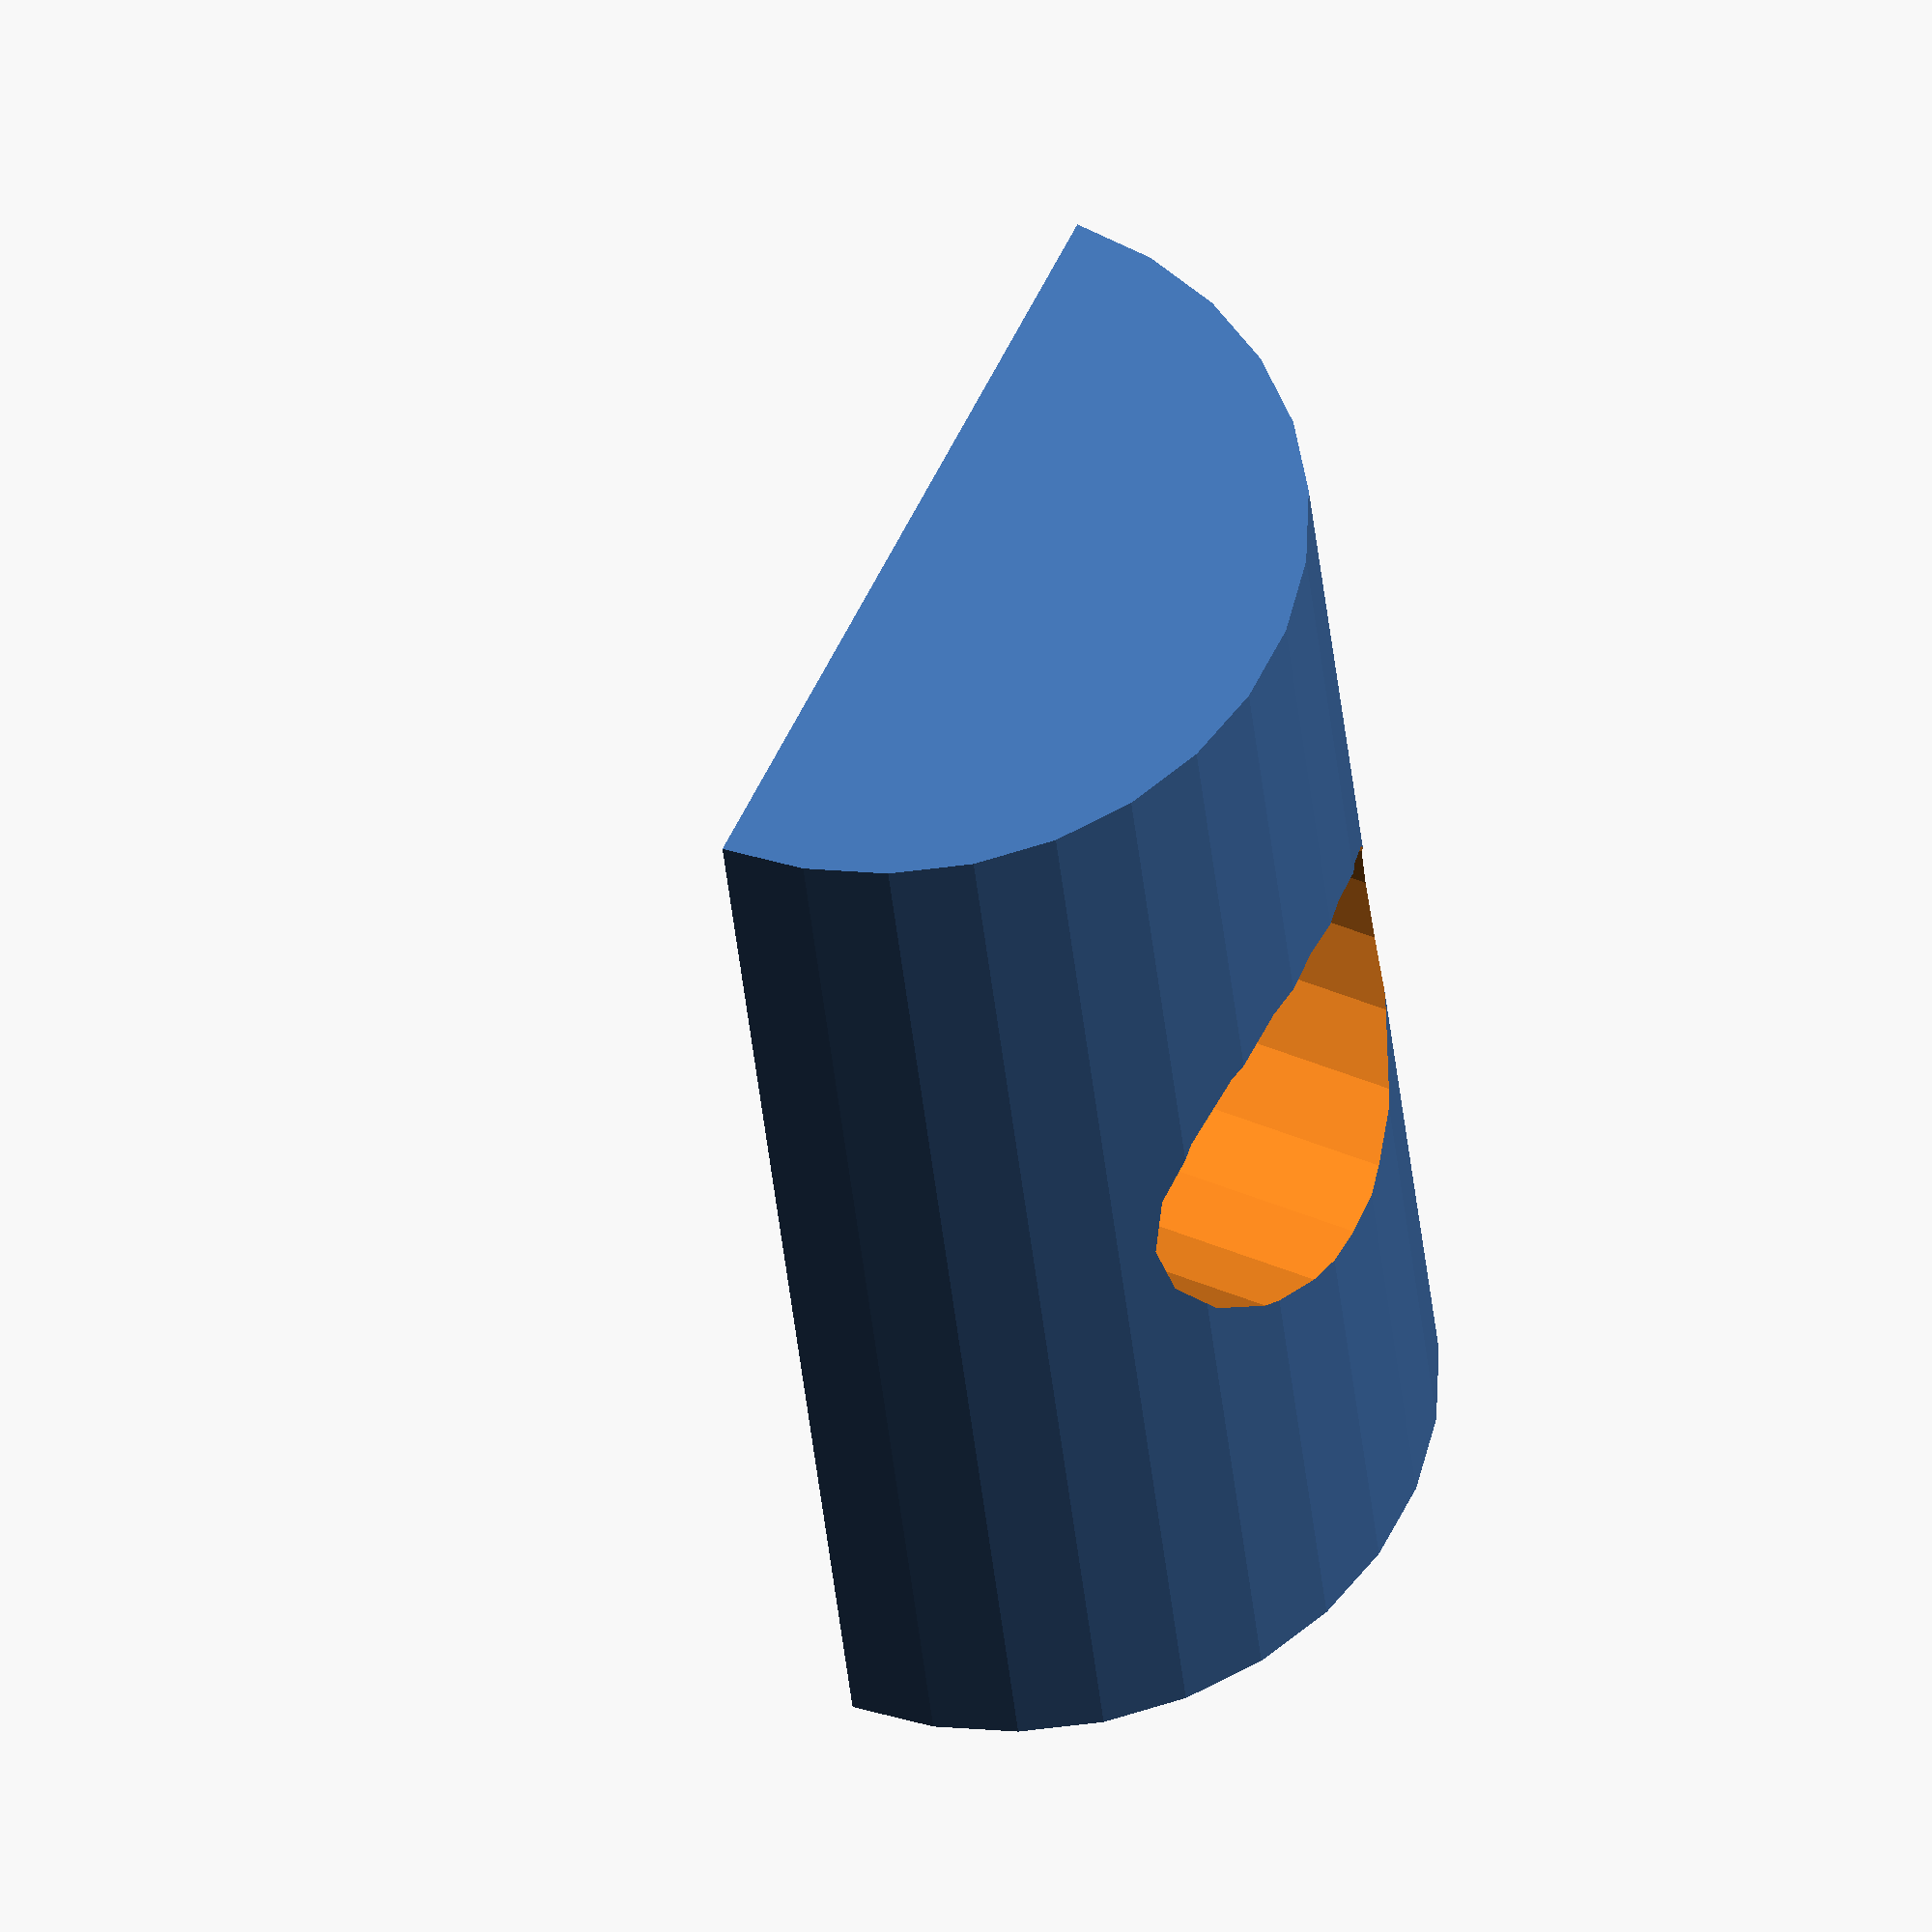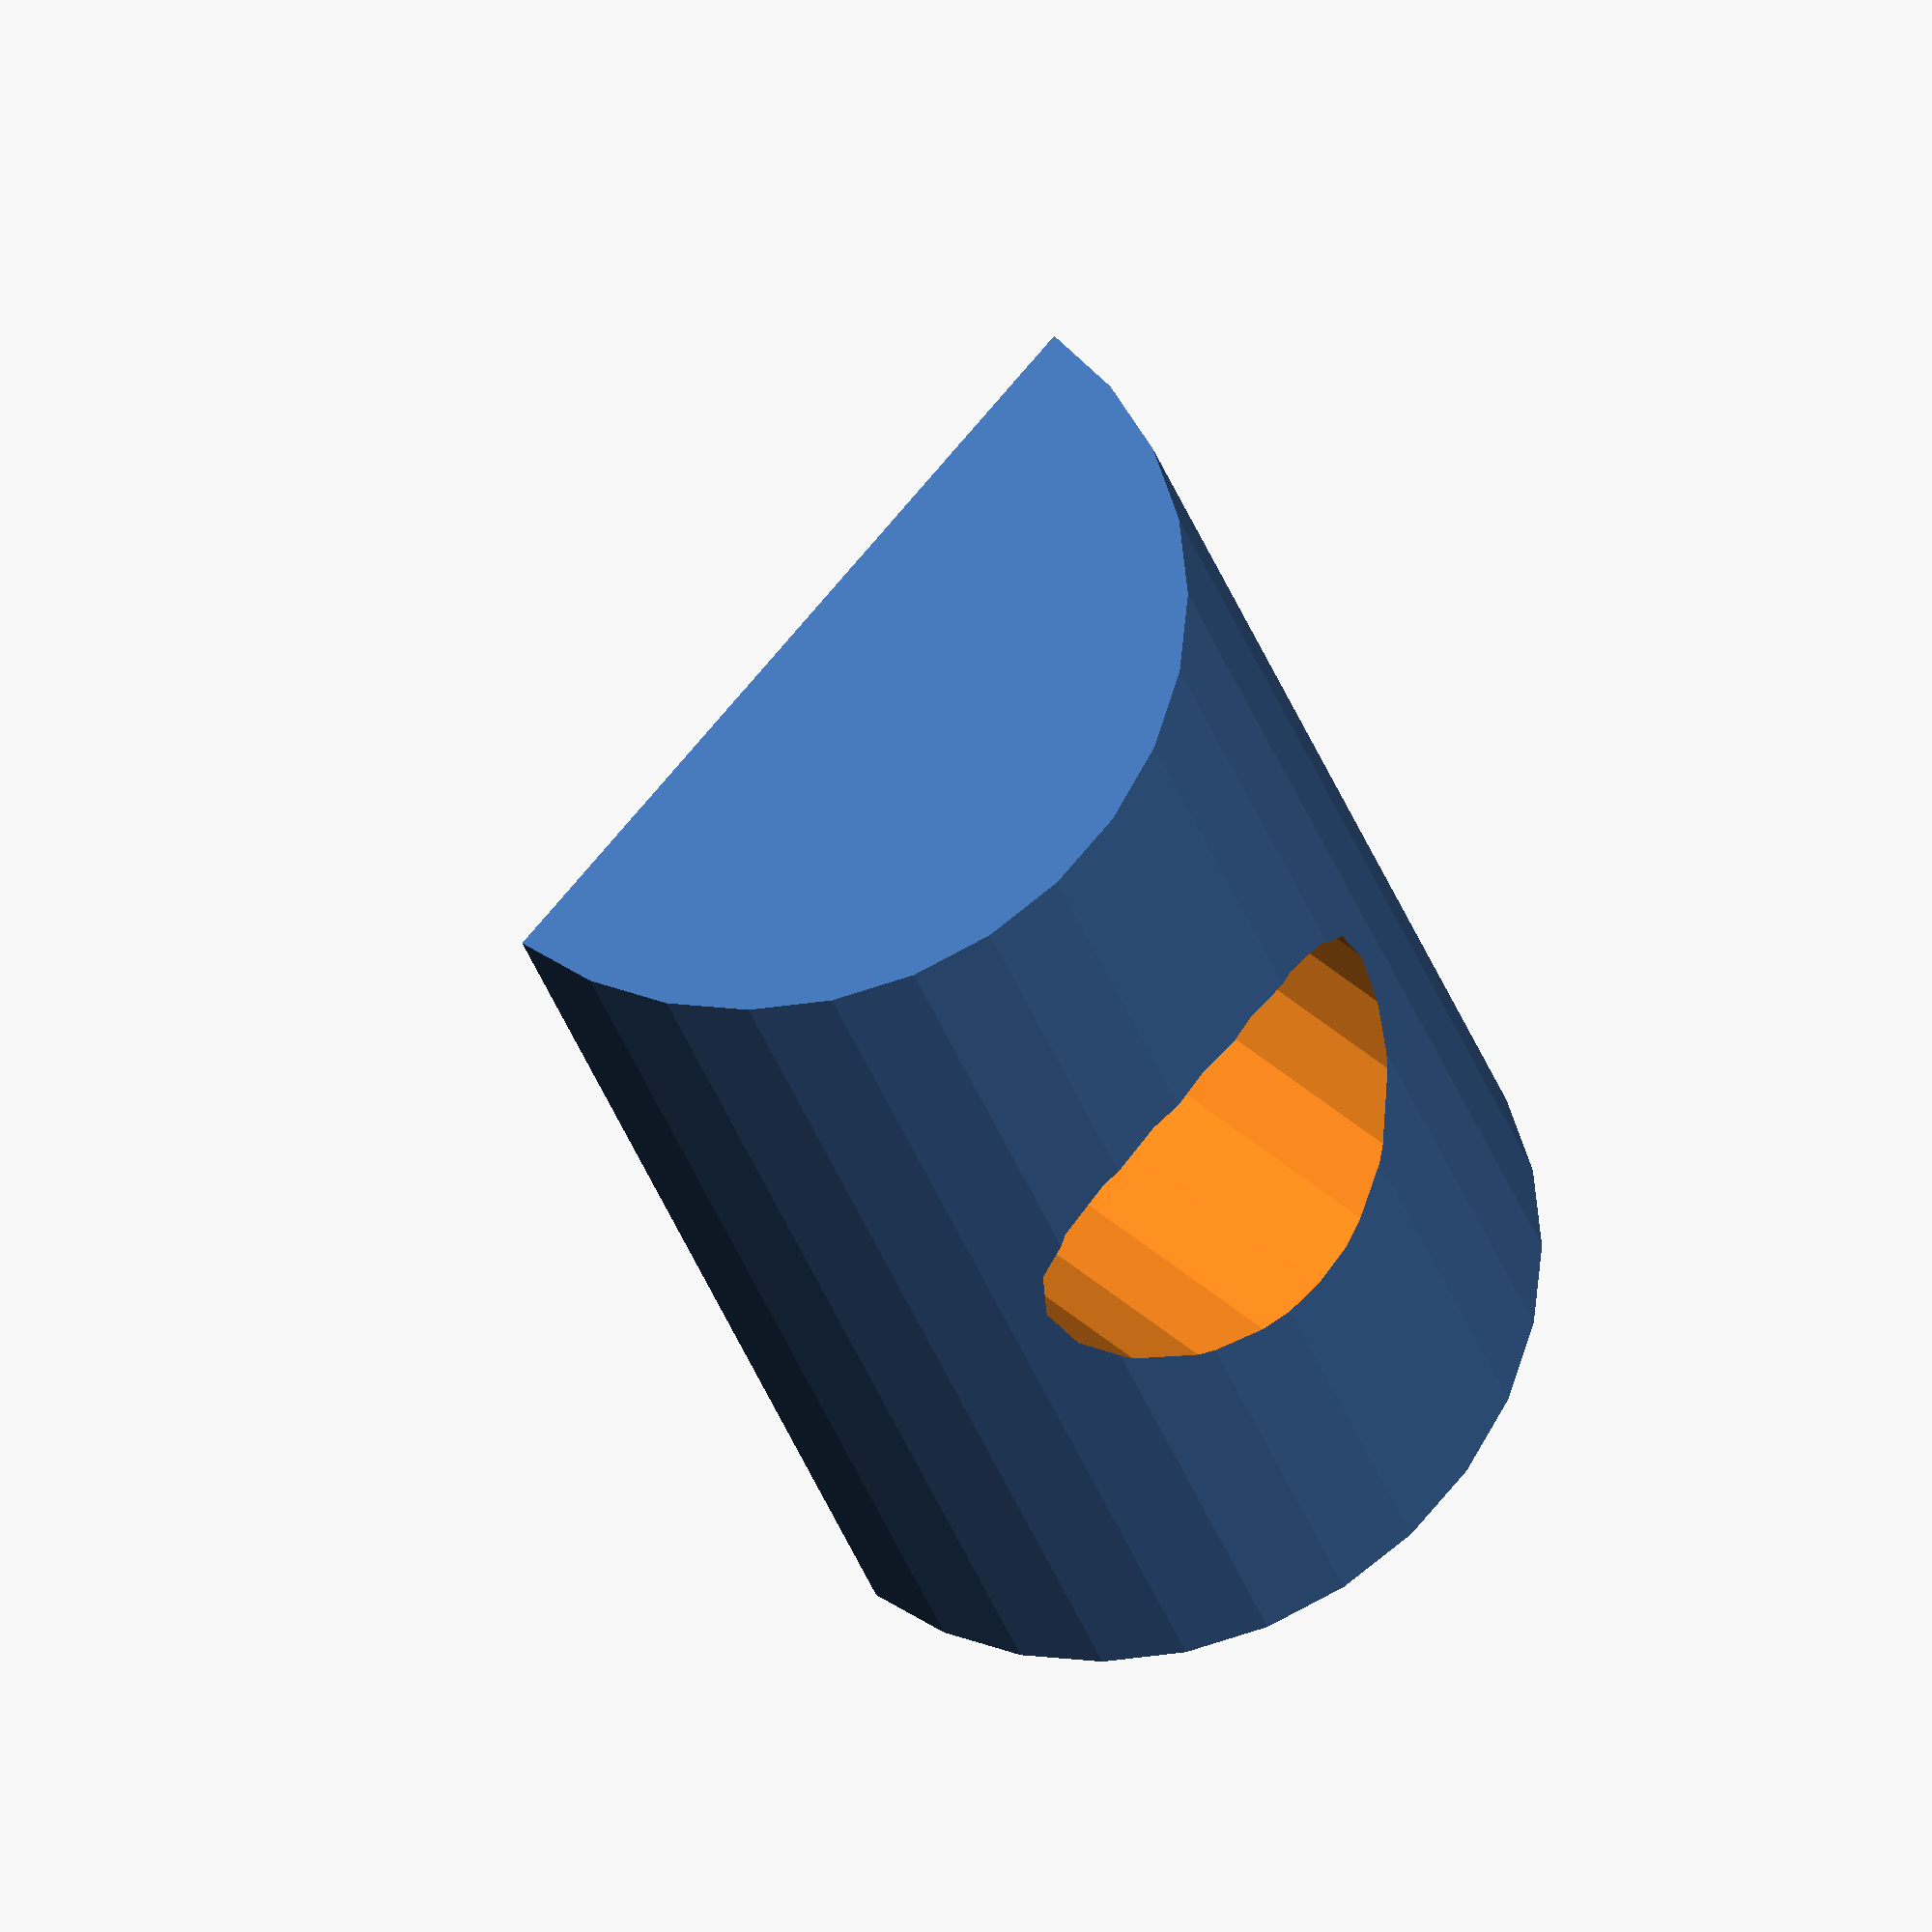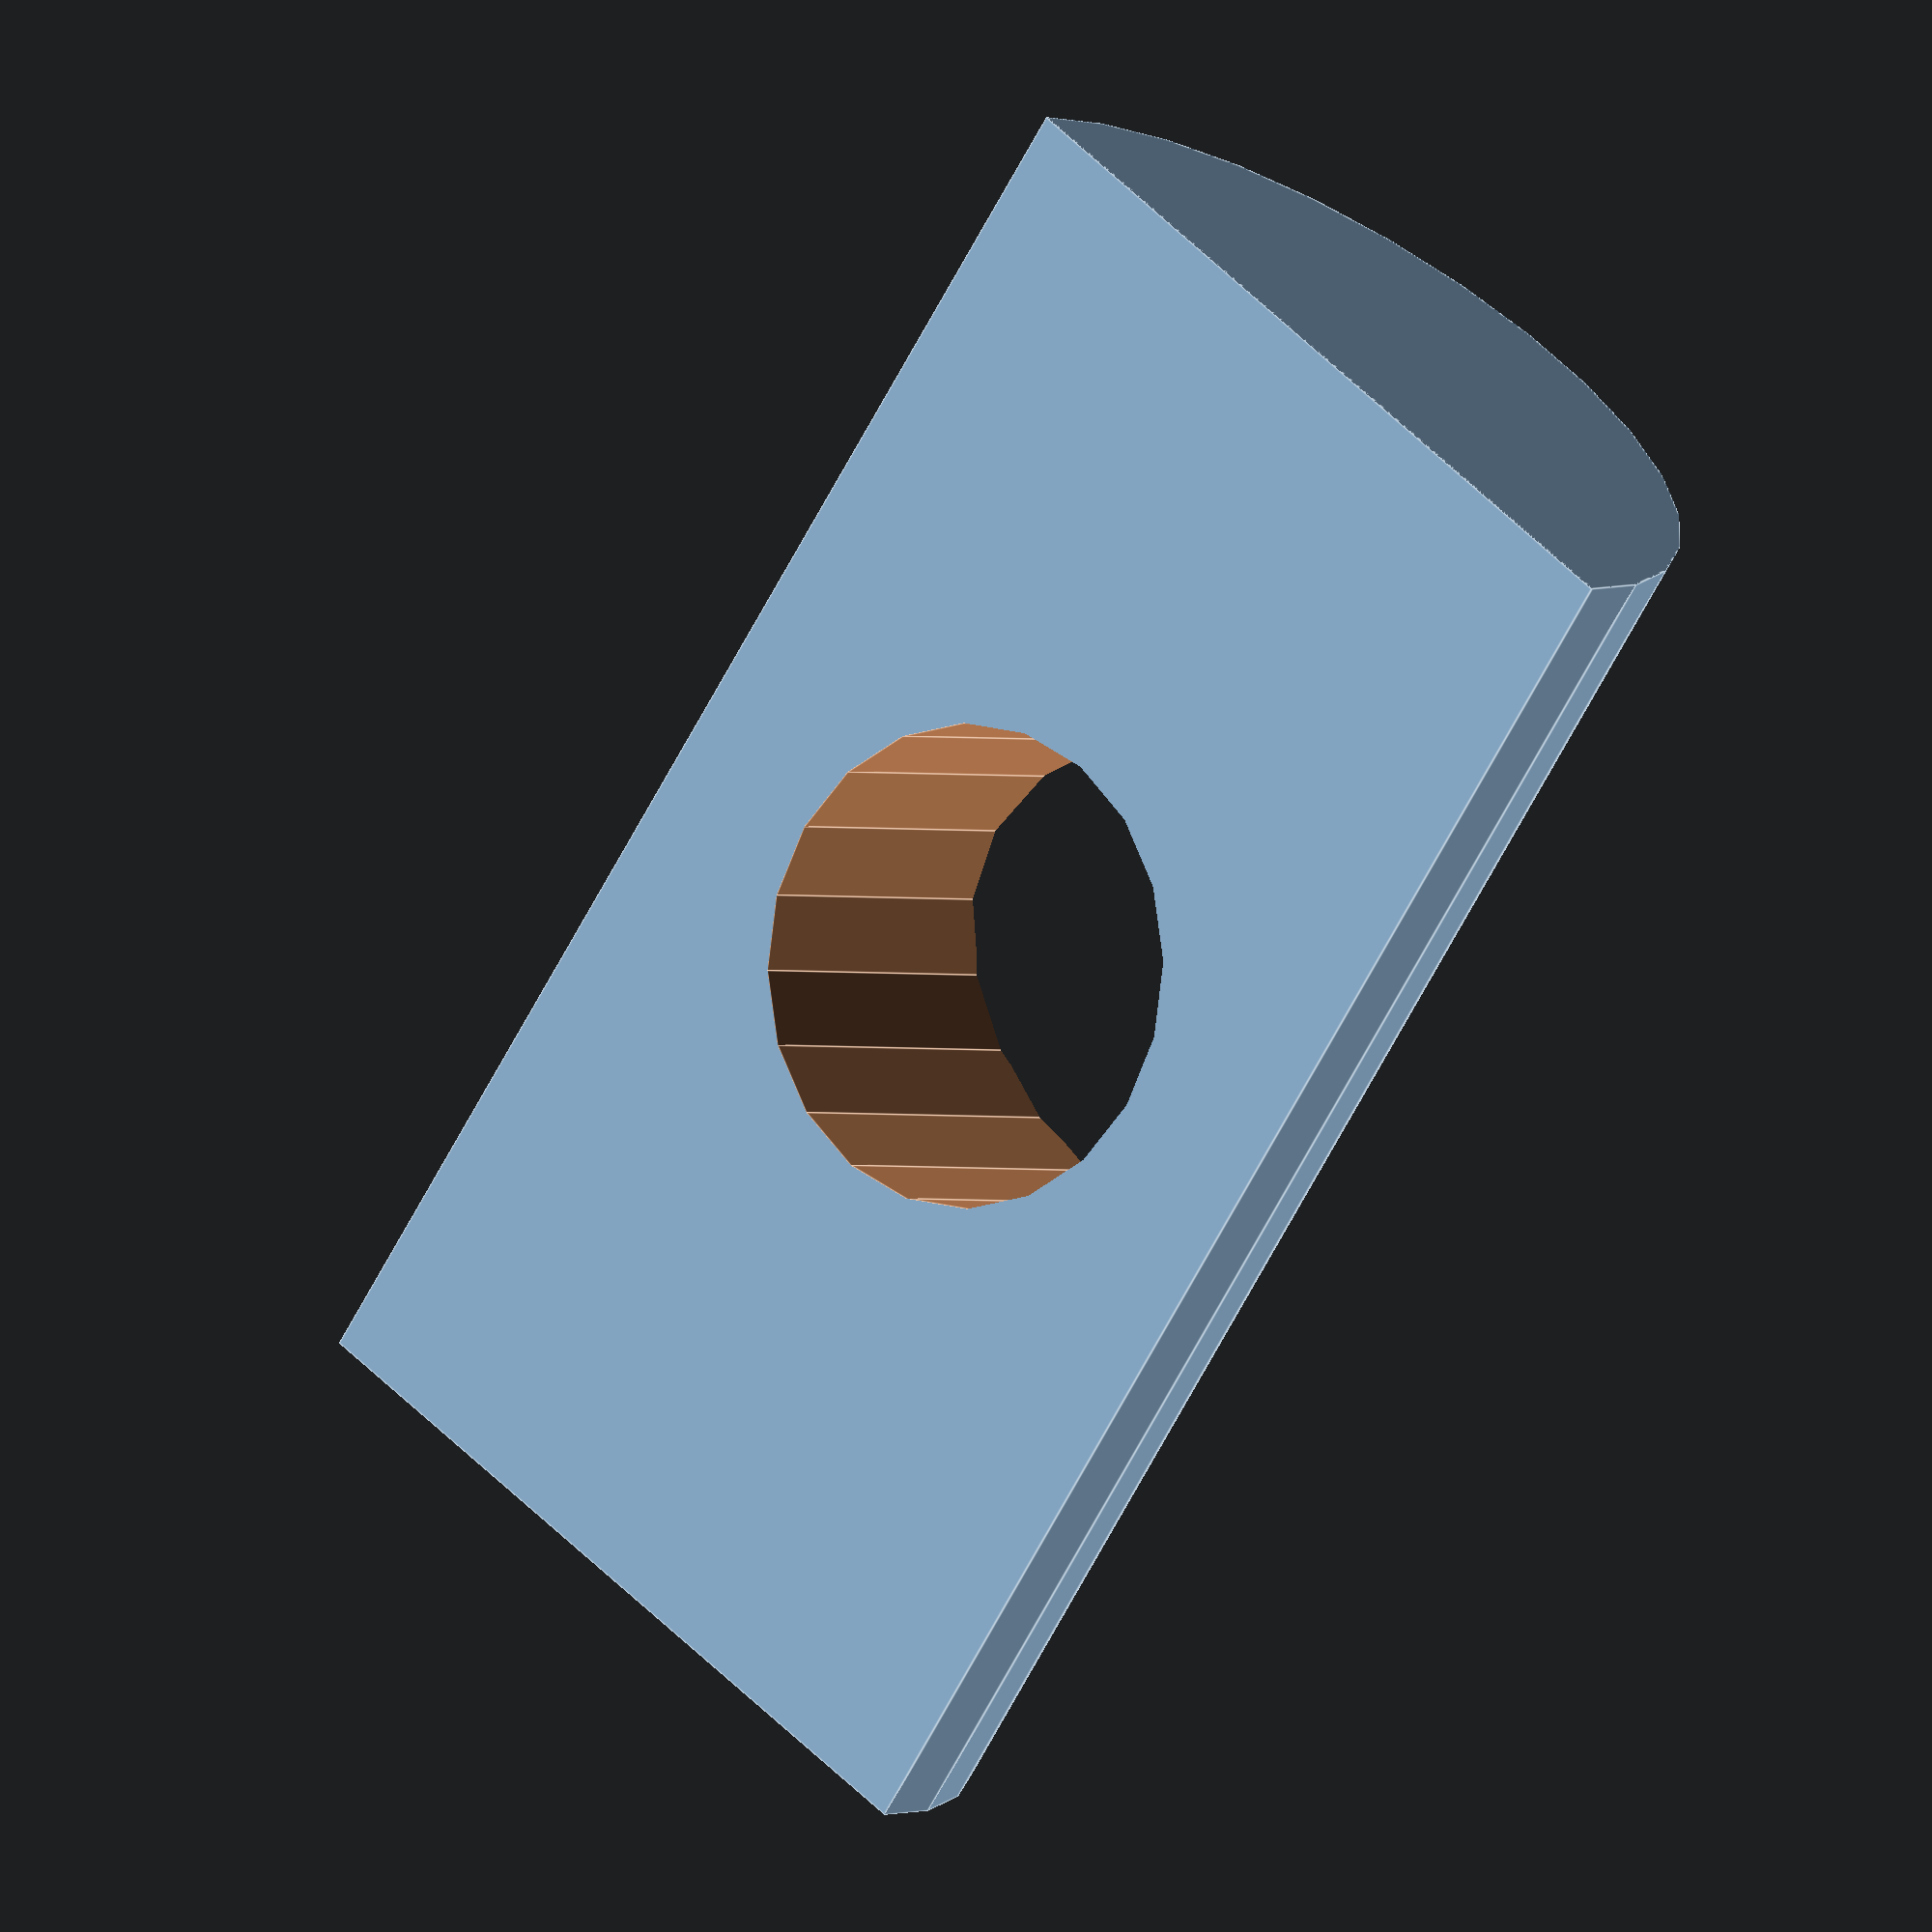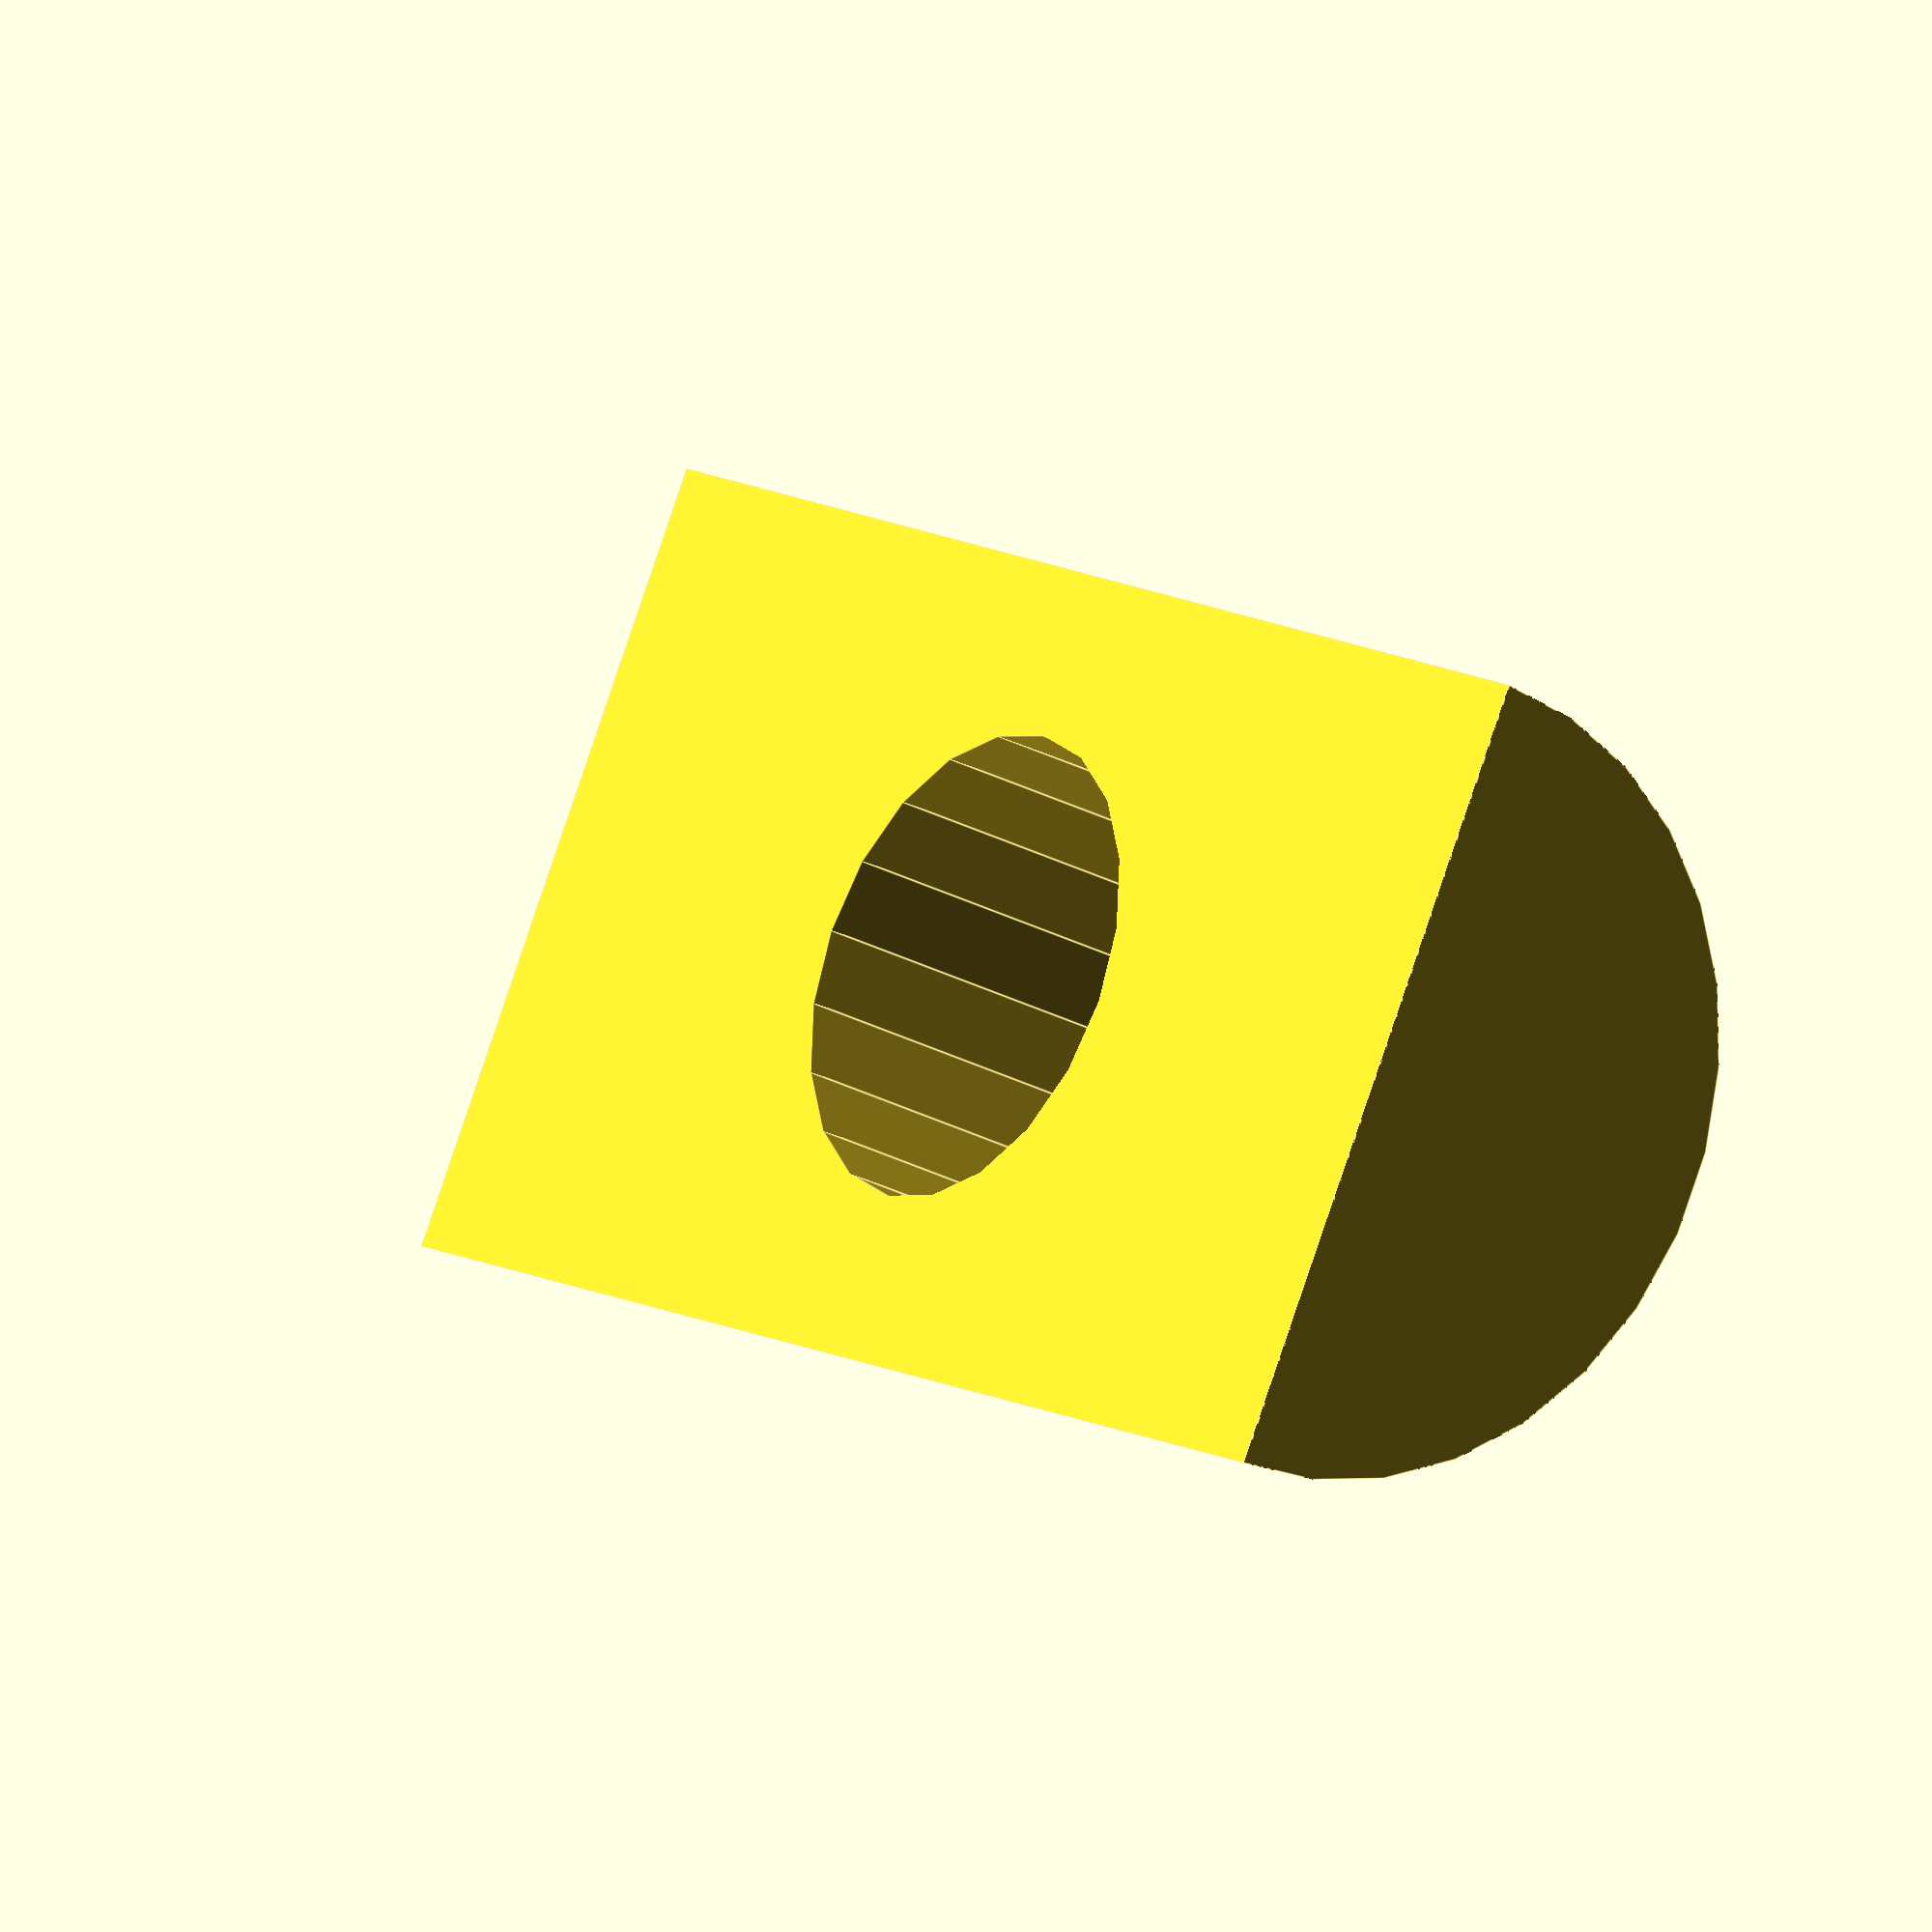
<openscad>
// preview[view:south west, tilt:diagonal]
/* [General] */

part="vclamp_rod"; // [clamp_tray:Clamp Tray,rod_tray:Rod Dray,dual_tray:Dual Tray,hclamp:Flat(H) Clamp,vclamp:V-Clamp,tvclamp:Tall V-Clamp,vclamp_rod:V-Clamp Rod,presser:Presser,grip:Grip,preview:Preview All]
// Bolt Diameter
boltd=6.0; // [3:M3,4:M4,5:M5,6:M6,7:M7,8:M8,3.175:1/8",4.7625:3/16",6.35:1/4",7.9375:5/16",9.525:3/8",11.1125:7/16",12.7:1/2"]

/* [Flat Clamp] */

// Flat Clamp Width (X)
hcw=80; // [40:120]
// Flat Clamp Height (Y)
hch=20; // [10:40]
// Flat Clamp Depth (Z)
hcd=6; // [4:0.1:20]
// Flat Clamp Extra Notch
hnotch=1; // [1:Yes,2:No]

/* [V-Clamp] */

// V-Clamp Width (X)
vcw=76; // [40:120]
// V-Clamp Height (Y)
vch=20; // [10:40]
// V-Clamp Depth
vcd=16; // [10:0.1:40]
// V-Clamp Rod diameter
vcrd=12; // [10:20]

/* [Others] */

// Clamp Tray Count
ctray_count=12; // [1:20]

// Grip Big Diameter
gripd=40; // [20:60]

if(part=="clamp_tray")
    clamp_tray();
else if(part=="dual_tray")
{
  clamp_tray();
  translate([ctray_count*9,0])
    m4_tray(left=0);
} else if(part=="rod_tray") {
  m4_tray();
} else if(part=="vclamp_rod") {
  vclamp_rod();
} else if(part=="hclamp")
{
  translate([0,0,hcd]) mirror([0,0,1]) hclamp();
} else if(part=="vclamp")
{
  translate([0,0,vch]) rotate([-90,0])
  vclamp();
} else if(part=="tvclamp") {
   rotate([90,0]) tvclamp();
} else if(part=="presser") {
  mirror([0,0,1]) presser();
} else if(part=="grip")
{
  grip(gripd);
} else if(part=="preview")
{
  color("lightblue") clamp_tray();
  color("lightgreen") translate([ctray_count*9,0]) m4_tray(left=0);
  color("yellow") for(x=[0:(ctray_count-1)/2-2]) {
    translate([8.5+x*9,2.5,hcw+2]) rotate([0,-90,0]) mirror([1,0]) hclamp();
  }
  color("red") for(x=[0:2]) {
    translate([((ctray_count-1)/2-2)*9+20+x*18,2.5,2.5]) rotate([0,-78]) vclamp();
  }
  for(x=[0:1:4],y=[0:1]) {
    if(x%2!=y%2)
    translate([ctray_count*9+6+x*10,6+y*12])
    {
      color("silver") cylinder(d=4,h=50,$fn=20);
      translate([0,0,25+x*5+y*10-(x==4?5:0)])
      {
        color("gray") mirror([0,0,1]) rotate([0,0,30]) grip();
        if(x>2)
          color("pink") translate([(vcrd-1)*-.5,vch*-.5,-15]) mirror([0,0,1]) vclamp_rod();
      }
    }
  }
}
module clamp_tray() {
  difference() {
    box([2+ctray_count*9,25,20],bottom=0,r=2);
    for(x=[0:ctray_count-1]) {
      translate([2+x*9,2,2]) cube([7,21,20]);
    }
  }
}  
module m4_tray(left=1) {
  difference(){
    union(){
      translate([0,0]) box([52,25,18],left=left,bottom=0,r=2);
      *translate([115,0,4]) {
        for(x=[0:6],y=[0:1]){
          translate([x*10,6+y*12]) cylinder(d=7,h=16,$fn=20);
        }
      }
    }
    translate([6,0,4]) {
      for(x=[0:4],y=[0:1]){
        translate([x*10,6+y*12]) cylinder(d=boltd+.5,h=20,$fn=20);
      }
    }
  }
}
module presser() {
  difference(){
    union() {
      sphere(d=13+boltd,$fn=50);
    }
    translate([0,0,boltd>5?-2:0])
      cylinder(d=boltd+.2,h=20,$fn=20);
    translate([0,0,boltd>5?1:3])
      cylinder(d=boltd*2+.2,h=30,$fn=6);
    translate([-10,-10,5])
      cube(20);
  }
}
module tvclamp() {
  tvh=48;
  difference(){
    union() {
      box([vcw-20,vcd,4],front=0);
      translate([vcw-24,0]) box([4,vcd,tvh],front=0);
      translate([vcw-24,0,tvh-5]) box([24,vcd,5],front=0);
      translate([vcw-24,0,tvh-24]) intersection() {
        rotate([0,-45]) box([40,2,40],r=1,front=0);
          box([24,2,24],r=1,front=0);
      }
      translate([vcw-60,0,0]) intersection() {
        rotate([0,45]) box([60,2,60],r=1,front=0);
          box([40,2,40],r=1,front=0);
      }
    }
    *translate([vcw-20,-.01,tvh-4])
      rotate([0,90,0]) cube([80,vcd+.02,30]);
    *translate([-.01,-.01,4]) cube([50,vcd+.02,80]);
    translate([vcw-vcd/2,vcd/2,0]) {
      cylinder(d=4,h=tvh+.02,$fn=20);
      translate([0,0,tvh-5]) rotate([0,0,30]) cylinder(d=8.2,h=3,$fn=6);
    }
    for(x=[vcd/2:16:44]) {
      translate([x,vcd/2,-.01]) cylinder(d=4,h=5,$fn=20);
    }
  }
  %translate([vcw-vcd/2,vcd/2,tvh-15]) presser();
}
module box(size,r=1,top=1,bottom=1,left=1,right=1,front=1,back=1)
{
  w=size[0];
  d=size[1];
  h=size[2];
  intersection(){
    cube([w,d,h]);
    minkowski(){
      translate([left?r:0,front?r:0,bottom?r:0]) cube([w-(left?r:0)-(right?r:0),d-(front?r:0)-(back?r:0),h-(top?r:0)-(bottom?r:0)]);
      sphere(r,$fn=30);
    }
  }
}
module rounded_rect(w,h,r) {
  translate([r,r]) circle(d=r*2,$fn=30);
  translate([r,h-r]) circle(d=r*2,$fn=30);
  translate([w-r,h-r]) circle(d=r*2,$fn=30);
  translate([w-r,r]) circle(d=r*2,$fn=30);
  translate([r,0]) square([w-r*2,h]);
  translate([0,r]) square([r,h-r*2]);
  translate([w-r,r]) square([r,h-r*2]);
}
module rounded_cube(dims,rsides=2,rvert=0)
{
  w=dims[0];
  h=dims[1];
  d=dims[2];
  if(rvert==0)
  {
    linear_extrude(d) rounded_rect(w,h,rsides);
  } else {
    translate([rsides,rsides,rvert]) scale([1,1,rvert/rsides]) minkowski() {
      cube([w-rsides*2,h-rsides*2,(d-rvert*2)/(rvert/rsides)]);
      sphere(rsides,$fn=30);
    }
  }
}
module hclamp() {
  difference(){
    rounded_cube([hcw,hch,hcd],8);
    translate([3+boltd,-.01]) mirror([1,0]) rotate([0,60]) cube([10,hch+.02,20]);
    if(hnotch)
      translate([-.01,-.01,hcd-1]) mirror([0,0,1]) cube([3,hch,hcd]);
    translate([0,3,-.01]) mirror([0,1,0]) rotate([0,0,10]) cube(20);
    translate([0,hch-3,-.01]) rotate([0,0,10]) cube(20);
    translate([5+boltd,hch/2-boltd/2-.2,-.01]) rounded_cube([hcw-13-boltd*2,boltd+.4,8.02],boltd/2);
    translate([hcw-8,hch/2,-.01]) cylinder(d=boltd+.4,h=8.02,$fn=20);
  }
}
module vclamp() {
  difference(){
    translate([0,vch]) rotate([90,0]) rounded_cube([vcw,vcd,vch],rsides=2,rvert=0);
    
    translate([0,-.01,1]) rotate([0,-18,0]) cube([vcw,vch+.02,vcd]);
    translate([vcw*2/3,0,0]) {
      translate([vcrd/2-.5,-.01,vcd]) rotate([0,35]) cube([vcw,vch+.02,vcd]);
      translate([0,-.01,vcd]) rotate([-90,0]) cylinder(d=vcrd,h=vch+.02,$fn=30);
      translate([0,-.01,vcd-vcrd/2-4]) mirror([0,0,1]) rotate([0,-15,0]) cube([vcw,vch+.02,vcd]);
      translate([0,-.01,vcd-vcrd/2-4]) mirror([0,0,1]) mirror([1,0]) rotate([0,-7,0]) cube([vcw,vch+.02,vcd]);
      for(r=[-35:5:50])
        translate([0,vch/2,vcd-.01]) rotate([0,r]) translate([0,0,vcd*-2]) cylinder(d=boltd+.5,h=vch+vcd,$fn=20);
    }
  }
}
module vclamp_rod() {
  difference(){
    intersection(){
      cube([vcrd-1,vch,(vcrd-1)/2]);
      translate([(vcrd-1)/2,0]) rotate([-90,0]) cylinder(d=vcrd-1,h=vch,$fn=30);
    }
    translate([(vcrd-1)/2,vch/2,-.01]) cylinder(d=boltd+.5,h=vch,$fn=20);
  }
}
module grip(od=gripd,md=boltd)
{
  nuth=(boltd==4?3:(boltd>8?6:4));  
  nutdia = md*2-0.2; // original: md*2+.2, could be more snug
  echo("Nut dimensions:", md, nuth, nutdia);
    
  difference(){
    union(){
      cylinder(d=od,h=nuth+1,$fn=6);
      translate([0,0,nuth+1]) cylinder(d1=18,d2=12,h=3,$fn=30);
      translate([0,0,nuth+3]) cylinder(d=12,h=nuth*2,$fn=30);
      for(d=[0:60:330])
        rotate([0,0,d]) translate([od/2,0]) cylinder(d=od/5,h=nuth+1,$fn=30);
    }
    // nut
    translate([0,0,-.01]) cylinder(d=nutdia,h=nuth+.2,$fn=6);
    // screw hole
    translate([0,0,-.01]) cylinder(d=md+.5,h=40.02,$fn=20);
    for(d=[30:60:330])
      rotate([0,0,d]) translate([od/2,0,-.01]) cylinder(d=od/3,h=nuth+1.02,$fn=30);
  }
}

</openscad>
<views>
elev=315.4 azim=348.6 roll=296.1 proj=o view=solid
elev=131.5 azim=159.9 roll=226.5 proj=o view=wireframe
elev=0.9 azim=144.5 roll=215.5 proj=o view=edges
elev=207.3 azim=59.6 roll=309.6 proj=o view=edges
</views>
